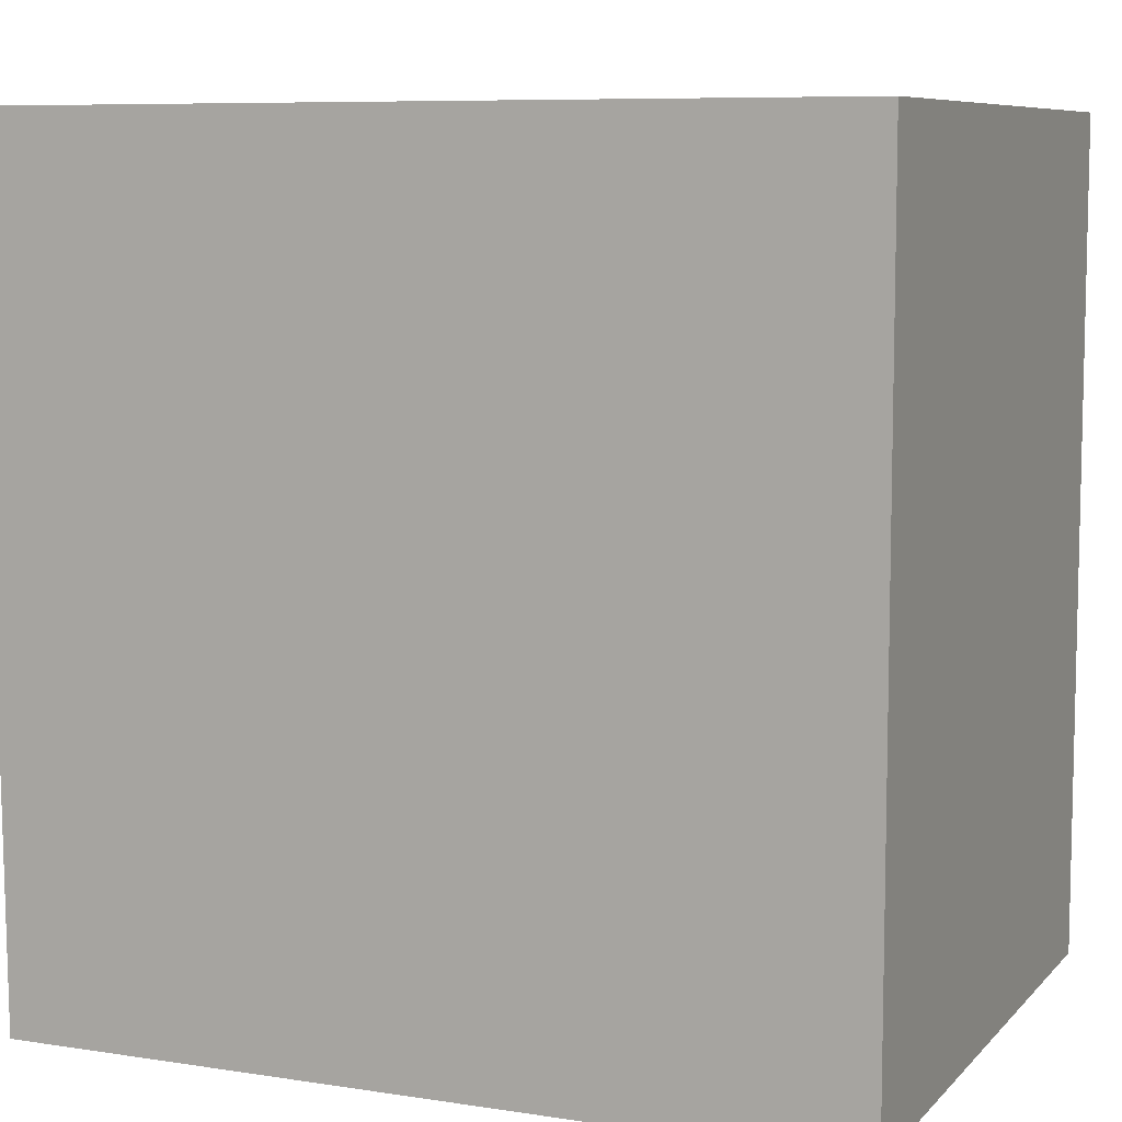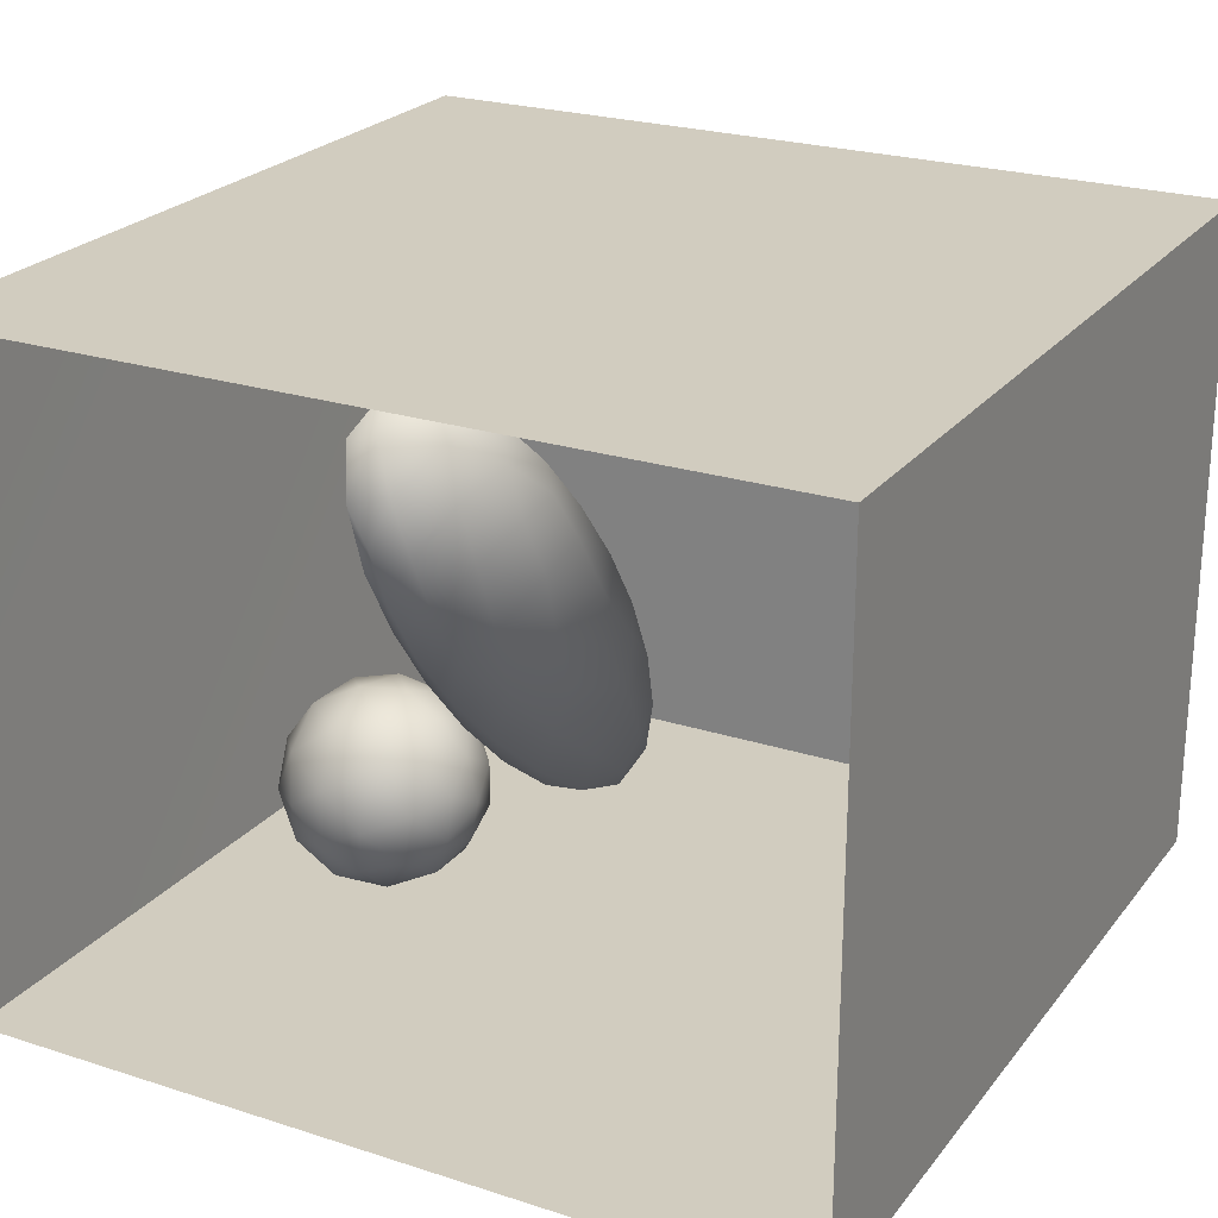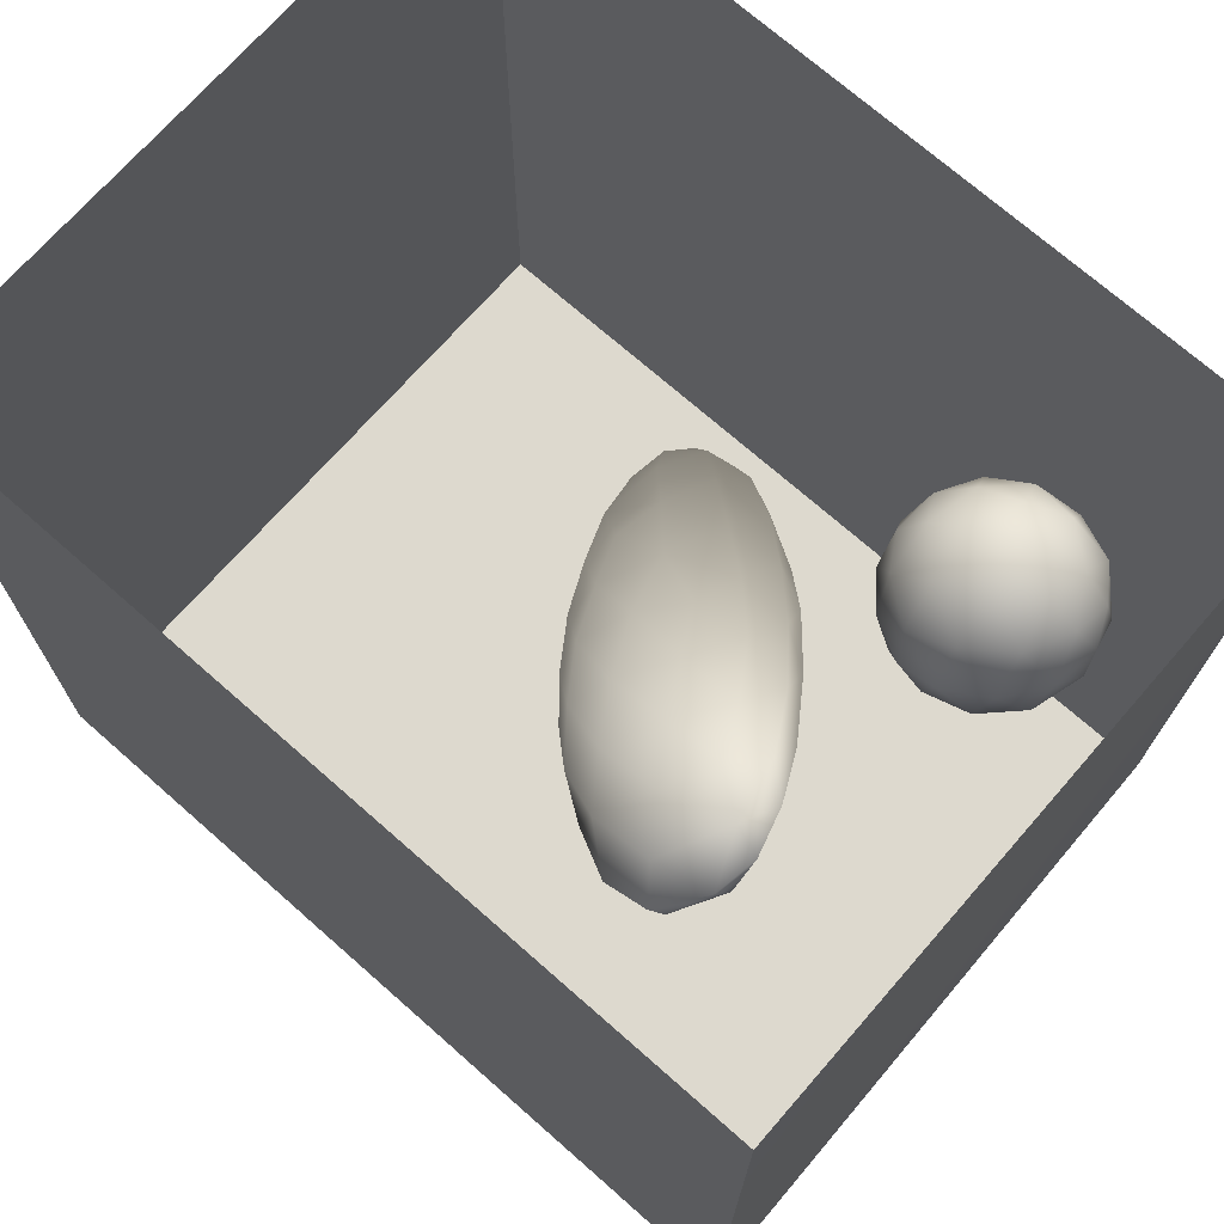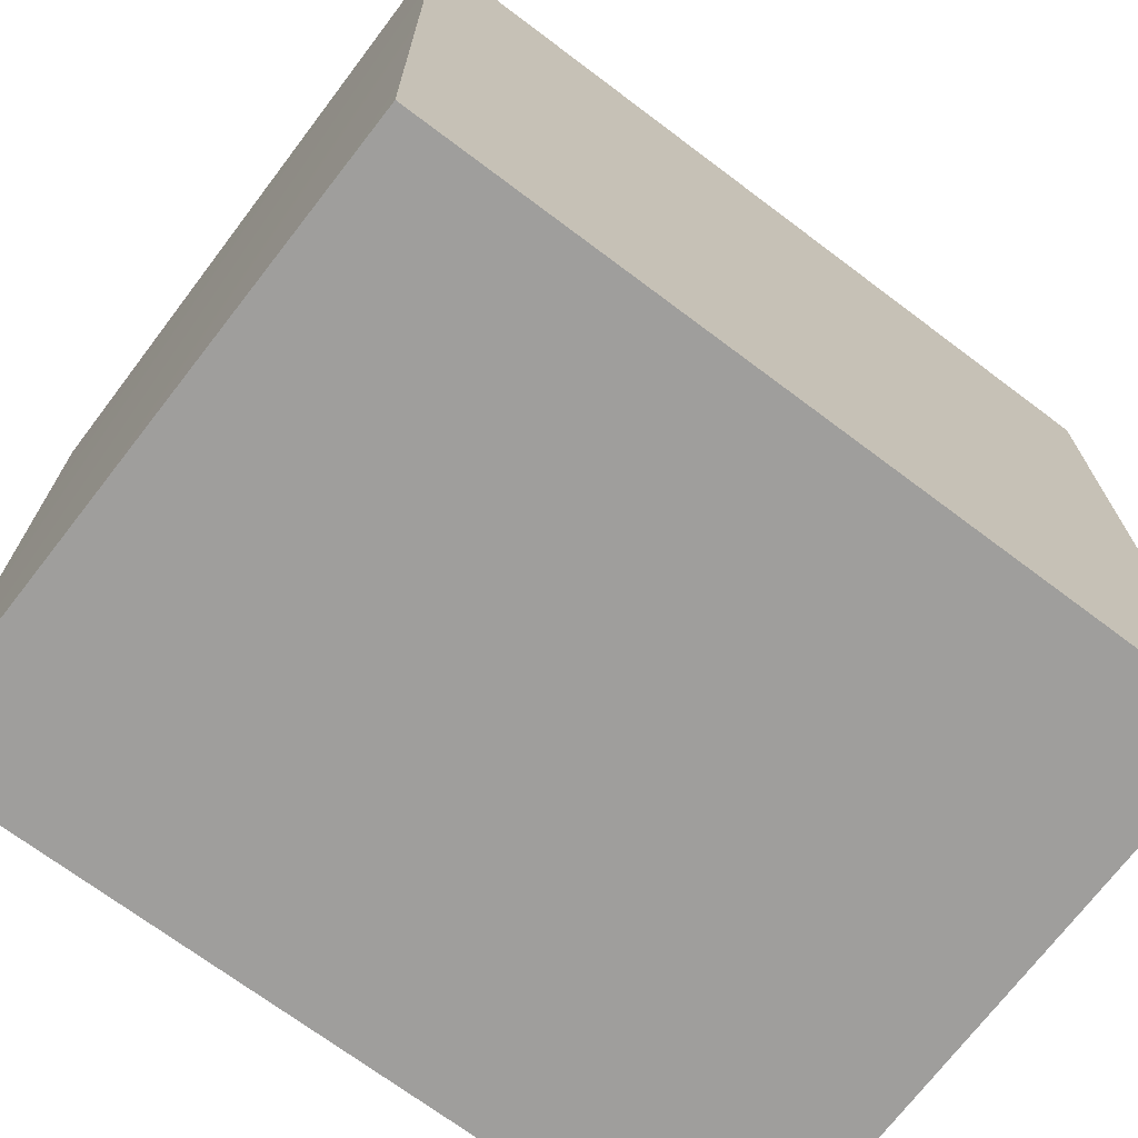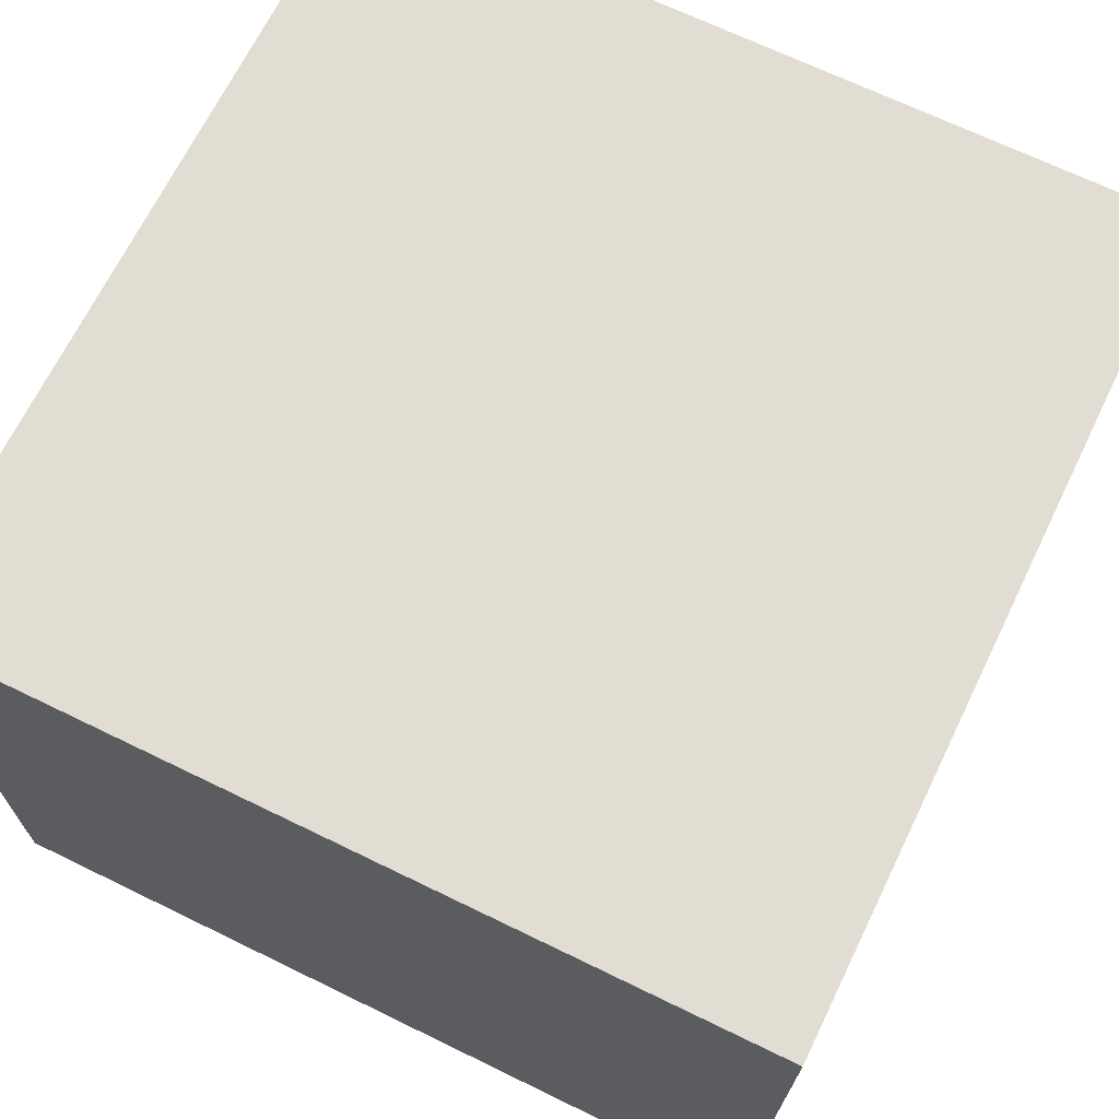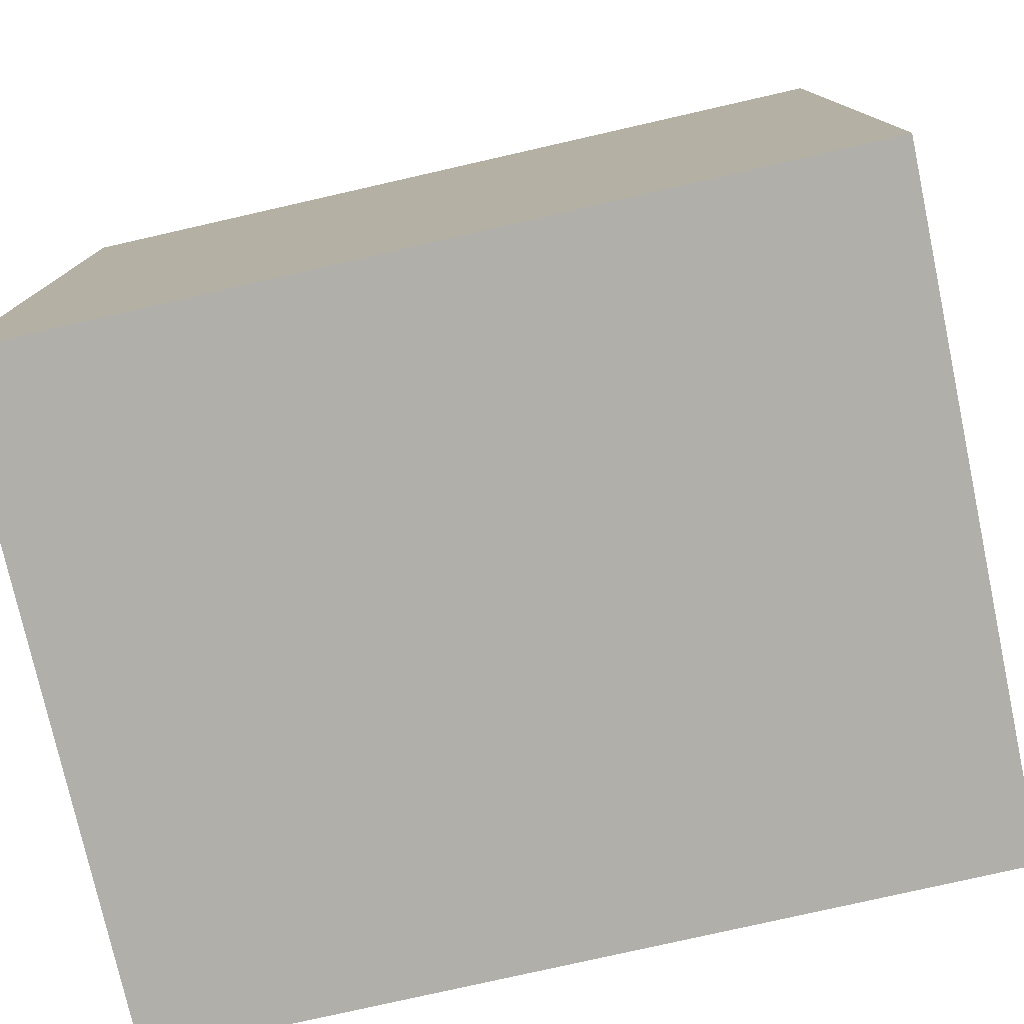
<metadata>
{"format":"obj","ext":"obj","renderer":"f3d","projection":"perspective","resolution":1024,"background":"white","views":[{"elev":8.0,"azim":23.2,"up":"+Z"},{"elev":23.8,"azim":28.3,"up":"+Y"},{"elev":71.7,"azim":-138.6,"up":"+Z"},{"elev":-71.0,"azim":-36.9,"up":"+Z"},{"elev":68.3,"azim":-154.0,"up":"+Y"},{"elev":-78.0,"azim":-167.2,"up":"+Z"}]}
</metadata>
<code>
v 0.07415 0.4382 0.08641
v 0.1115 0.5093 0.03071
v 0.108 0.4981 0.1263
v 0.04951 0.447 0.007517
v 0.0583 0.5128 -0.04282
v 0.1066 0.5976 -0.01044
v 0.0301 0.4521 0.1719
v 0.1295 0.5759 0.09134
v -0.0191 0.4087 0.07026
v -0.03809 0.4575 -0.03883
v -0.07014 0.433 0.1556
v 0.07735 0.5569 0.1985
v -0.1267 0.433 0.05229
v -0.03908 0.5081 0.2353
v -0.002872 0.5768 -0.1037
v 0.1116 0.6811 0.119
v -0.1599 0.4786 0.18
v -0.1397 0.5029 -0.06993
v -0.1275 0.5756 0.2706
v 0.07421 0.6936 -0.04596
v 0.009619 0.6241 0.2572
v -0.1268 0.6115 -0.1406
v -0.02139 0.7002 -0.1293
v 0.02828 0.805 -0.06021
v 0.08309 0.7751 0.03916
v 0.03751 0.7293 0.2274
v 0.06902 0.7895 0.1403
v -0.001141 0.8354 0.2226
v -0.07645 0.7149 0.2961
v -0.2422 0.573 -0.08558
v -0.2488 0.5499 0.1993
v -0.2434 0.4983 0.05033
v -0.06228 0.814 -0.1387
v 0.03275 0.8842 0.07706
v -0.3236 0.5785 -0.001539
v -0.233 0.6857 -0.1564
v -0.1226 0.7195 -0.1658
v -0.2235 0.6479 0.2828
v -0.3255 0.5694 0.1061
v -0.0227 0.9121 -0.05427
v -0.1842 0.8015 -0.1797
v -0.193 0.7575 0.3134
v -0.03604 0.9875 0.06056
v -0.4079 0.654 0.05289
v -0.3415 0.6608 -0.08847
v -0.04421 0.9436 0.1901
v -0.3141 0.7337 0.2822
v -0.1084 0.8471 0.2905
v -0.3421 0.6368 0.2013
v -0.1236 0.9132 -0.1427
v -0.3294 0.7965 -0.1638
v -0.09484 1.011 -0.054
v -0.4276 0.739 0.1963
v -0.4317 0.743 -0.06502
v -0.1126 1.047 0.1616
v -0.166 0.9744 0.2681
v -0.2483 0.8585 0.3138
v -0.2312 0.8983 -0.1801
v -0.1077 1.07 0.04417
v -0.2 1.007 -0.1408
v -0.4986 0.7806 0.04916
v -0.3865 0.8454 0.2798
v -0.1766 1.105 -0.04196
v -0.3089 0.9703 0.2985
v -0.231 1.087 0.2289
v -0.1849 1.139 0.09765
v -0.3244 0.9499 -0.1774
v -0.2797 1.095 -0.1255
v -0.38 1.082 0.2603
v -0.4352 0.9551 0.2682
v -0.4025 1.037 -0.1554
v -0.4985 0.8624 0.1922
v -0.5583 0.899 0.06839
v -0.387 1.169 -0.09991
v -0.2667 1.187 -0.01016
v -0.3022 1.187 0.1617
v -0.5329 1.017 0.1996
v -0.478 0.8921 -0.1085
v -0.4517 1.183 0.192
v -0.505 1.066 -0.1105
v -0.5646 0.9798 -0.03432
v -0.593 1.017 0.0744
v -0.3875 1.251 0.04287
v -0.5139 1.203 -0.04637
v -0.5877 1.085 -0.01322
v -0.582 1.136 0.1157
v -0.499 1.245 0.09483
v -0.03322 0.6013 0.0758
v -0.1797 0.7641 0.06637
v -0.447 1.097 0.06469
v -0.3352 0.9656 -0.06479
v -0.4349 1.007 -0.03615
v -0.331 1.05 0.1704
v -0.4412 0.9532 0.07197
v -0.3063 1.044 0.03876
v -0.177 0.9682 0.0757
v -0.3511 0.8491 0.05696
v -0.2766 0.9629 0.1676
v -0.3714 1.079 -0.05445
v -0.2335 0.913 -0.05482
g leftSphere
f 75 76 66
f 77 82 73
f 46 43 55
f 72 77 73
f 43 59 55
f 77 86 82
f 53 44 49
f 8 12 3
f 3 12 7
f 2 8 3
f 74 84 83
f 74 68 71
f 79 87 86
f 2 4 5
f 38 47 49
f 76 83 79
f 50 58 60
f 46 34 43
f 30 22 18
f 75 66 63
f 20 25 16
f 6 15 20
f 52 50 60
f 2 3 1
f 36 45 51
f 66 55 59
f 16 26 21
f 16 25 27
f 50 52 40
f 13 10 9
f 24 25 20
f 44 39 49
f 14 19 17
f 24 23 33
f 31 19 38
f 22 15 18
f 43 34 40
f 31 39 32
f 16 8 6
f 21 26 29
f 57 56 64
f 47 62 53
f 3 7 1
f 29 48 42
f 30 45 36
f 76 69 65
f 28 34 46
f 17 11 14
f 46 56 48
f 84 80 85
f 43 52 59
f 77 69 79
f 56 55 65
f 67 51 78
f 75 83 76
f 17 32 13
f 48 28 46
f 6 8 2
f 79 69 76
f 44 45 35
f 5 6 2
f 16 12 8
f 58 41 51
f 21 12 16
f 48 56 57
f 58 51 67
f 23 15 22
f 27 34 28
f 73 81 78
f 14 12 21
f 10 15 5
f 80 84 74
f 29 19 21
f 70 77 72
f 24 34 25
f 28 26 27
f 49 39 31
f 40 33 50
f 83 84 87
f 5 15 6
f 17 19 31
f 38 29 42
f 49 47 53
f 68 67 71
f 9 11 13
f 42 47 38
f 65 66 76
f 1 4 2
f 85 81 82
f 68 60 67
f 16 6 20
f 79 86 77
f 13 11 17
f 86 85 82
f 39 44 35
f 64 56 65
f 78 61 73
f 79 83 87
f 54 61 78
f 87 84 86
f 73 61 72
f 84 85 86
f 48 57 42
f 59 63 66
f 25 34 27
f 14 11 7
f 28 48 29
f 29 26 28
f 51 54 78
f 70 62 64
f 20 23 24
f 54 45 44
f 32 30 18
f 74 75 68
f 71 80 74
f 65 55 66
f 74 83 75
f 56 46 55
f 53 72 61
f 71 78 80
f 62 47 57
f 71 67 78
f 58 67 60
f 80 81 85
f 13 18 10
f 59 52 63
f 21 19 14
f 44 53 61
f 9 4 1
f 77 70 69
f 37 23 22
f 1 7 9
f 5 4 10
f 62 57 64
f 80 78 81
f 33 23 37
f 40 34 24
f 32 18 13
f 50 41 58
f 75 63 68
f 37 41 33
f 10 4 9
f 7 11 9
f 63 52 60
f 57 47 42
f 49 31 38
f 35 32 39
f 31 32 17
f 73 82 81
f 30 32 35
f 20 15 23
f 27 26 16
f 35 45 30
f 36 37 22
f 7 12 14
f 36 41 37
f 18 15 10
f 70 64 69
f 33 41 50
f 54 44 61
f 24 33 40
f 51 45 54
f 40 52 43
f 38 19 29
f 51 41 36
f 72 62 70
f 22 30 36
f 53 62 72
f 69 64 65
f 63 60 68
v -0.5875 0.25 0
v -0.3375 0.25 0
v -0.3639 0.3618 0
v -0.3563 0.2986 0.08187
v -0.3653 0.3047 -0.1006
v -0.4035 0.3998 -0.07876
v -0.4327 0.4461 0.009191
v -0.3639 0.1884 0.09343
v -0.4106 0.388 0.1104
v -0.3675 0.1916 -0.1033
v -0.3585 0.1498 -8.755e-05
v -0.4211 0.2517 -0.1866
v -0.4442 0.3644 -0.1699
v -0.4851 0.4553 -0.09934
v -0.4094 0.2741 0.1738
v -0.5273 0.4926 -0.006295
v -0.4427 0.1371 -0.1697
v -0.436 0.1464 0.1697
v -0.5119 0.4644 0.104
v -0.4147 0.08009 0.06147
v -0.5002 0.3742 0.1986
v -0.4134 0.0815 -0.06174
v -0.5965 0.4833 -0.08926
v -0.5029 0.1961 -0.229
v -0.5492 0.415 -0.1838
v -0.5182 0.3029 -0.2343
v -0.5068 0.2362 0.2362
v -0.5332 0.122 0.2078
v -0.5008 0.04827 -0.1195
v -0.6272 0.4944 0.03432
v -0.5147 0.0433 0.1203
v -0.5564 0.1021 -0.1991
v -0.6521 0.4311 -0.1598
v -0.502 0.01518 -0.007365
v -0.6067 0.3224 0.2385
v -0.7093 0.4586 -0.06459
v -0.6208 0.4404 0.1585
v -0.6098 0.2073 -0.2453
v -0.6151 0.1857 0.24
v -0.6041 0.02082 -0.0985
v -0.738 0.44 0.06104
v -0.6256 0.06837 0.1675
v -0.6395 0.3351 -0.2293
v -0.7003 0.2569 0.223
v -0.7983 0.3769 -0.04453
v -0.7289 0.364 0.1717
v -0.6823 0.1056 -0.1807
v -0.6181 0.005694 0.04337
v -0.7402 0.3706 -0.157
v -0.7259 0.2395 -0.2079
v -0.7161 0.1473 0.1882
v -0.8113 0.3382 0.06798
v -0.7263 0.04958 -0.05535
v -0.7281 0.0603 0.08217
v -0.7816 0.2498 0.1576
v -0.7904 0.1614 -0.1161
v -0.8002 0.2782 -0.1284
v -0.789 0.147 0.1063
v -0.835 0.2508 -0.03502
v -0.806 0.1284 0.0009649
v -0.8277 0.222 0.06329
g rightSphere
f 160 161 159
f 159 161 152
f 156 160 159
f 134 120 131
f 153 156 147
f 155 158 151
f 139 128 127
f 116 123 130
f 112 117 124
f 150 149 143
f 126 112 124
f 139 127 135
f 152 155 146
f 120 111 108
f 110 105 102
f 132 117 129
f 138 126 124
f 106 105 113
f 127 128 118
f 137 130 141
f 121 115 109
f 141 152 146
f 131 120 118
f 128 139 142
f 149 145 136
f 122 117 110
f 123 116 114
f 153 147 140
f 129 134 140
f 132 129 140
f 108 115 118
f 148 153 140
f 115 127 118
f 103 106 107
f 160 156 153
f 126 125 113
f 121 109 119
f 136 145 141
f 111 122 110
f 117 112 110
f 134 122 120
f 131 128 142
f 148 131 142
f 128 131 118
f 156 159 157
f 150 138 147
f 133 149 136
f 158 154 151
f 106 114 107
f 148 134 131
f 123 114 125
f 154 142 151
f 160 154 158
f 121 127 115
f 108 111 102
f 109 103 107
f 127 121 135
f 142 139 151
f 104 115 108
f 161 160 158
f 154 148 142
f 138 143 126
f 145 149 157
f 105 112 113
f 156 150 147
f 112 105 110
f 135 137 146
f 123 136 130
f 145 159 152
f 144 139 135
f 149 150 157
f 114 116 107
f 144 155 151
f 123 133 136
f 116 119 107
f 161 155 152
f 149 133 143
f 109 104 103
f 138 150 143
f 133 123 125
f 148 154 153
f 134 148 140
f 132 138 124
f 104 108 102
f 122 134 129
f 137 119 130
f 111 110 102
f 125 114 113
f 144 135 146
f 139 144 151
f 138 132 147
f 103 104 102
f 130 136 141
f 141 145 152
f 137 121 119
f 154 160 153
f 122 111 120
f 112 126 113
f 150 156 157
f 117 122 129
f 115 104 109
f 119 109 107
f 105 106 103
f 119 116 130
f 147 132 140
f 121 137 135
f 105 103 102
f 143 133 125
f 159 145 157
f 114 106 113
f 120 108 118
f 137 141 146
f 155 144 146
f 126 143 125
f 155 161 158
f 117 132 124
v   1 0 -1.04
v  -0.99 0 -1.04
v  -1.01 0  0.99
v   1 0  0.99
g floor
f 162 163 164
f 164 165 162
v   1 1.59 -1.04
v   1 1.59  0.99
v  -1.02 1.59  0.99
v  -1.02 1.59 -1.04
g ceiling
f 166 167 168
f 168 169 166
v   1 1.59 -1.04
v  -1.02 1.59 -1.04
v  -0.99 0 -1.04
v   1 0 -1.04
g backWall
f 170 171 172
f 172 173 170
v  1 1.59 0.99
v  1 1.59 -1.04
v  1 0 -1.04
v  1 0 0.99
g rightWall
f 174 175 176
f 176 177 174
v  -1.02 1.59 -1.04
v  -1.02 1.59 0.99
v  -1.01 0 0.99
v  -0.99 0 -1.04
g leftWall
f 178 179 180
f 180 181 178
v  0.23 1.58 -0.22
v  0.23 1.58 0.16
v  -0.24 1.58 0.16
v  -0.24 1.58 -0.22
g light
f 182 183 184
f 184 185 182

</code>
